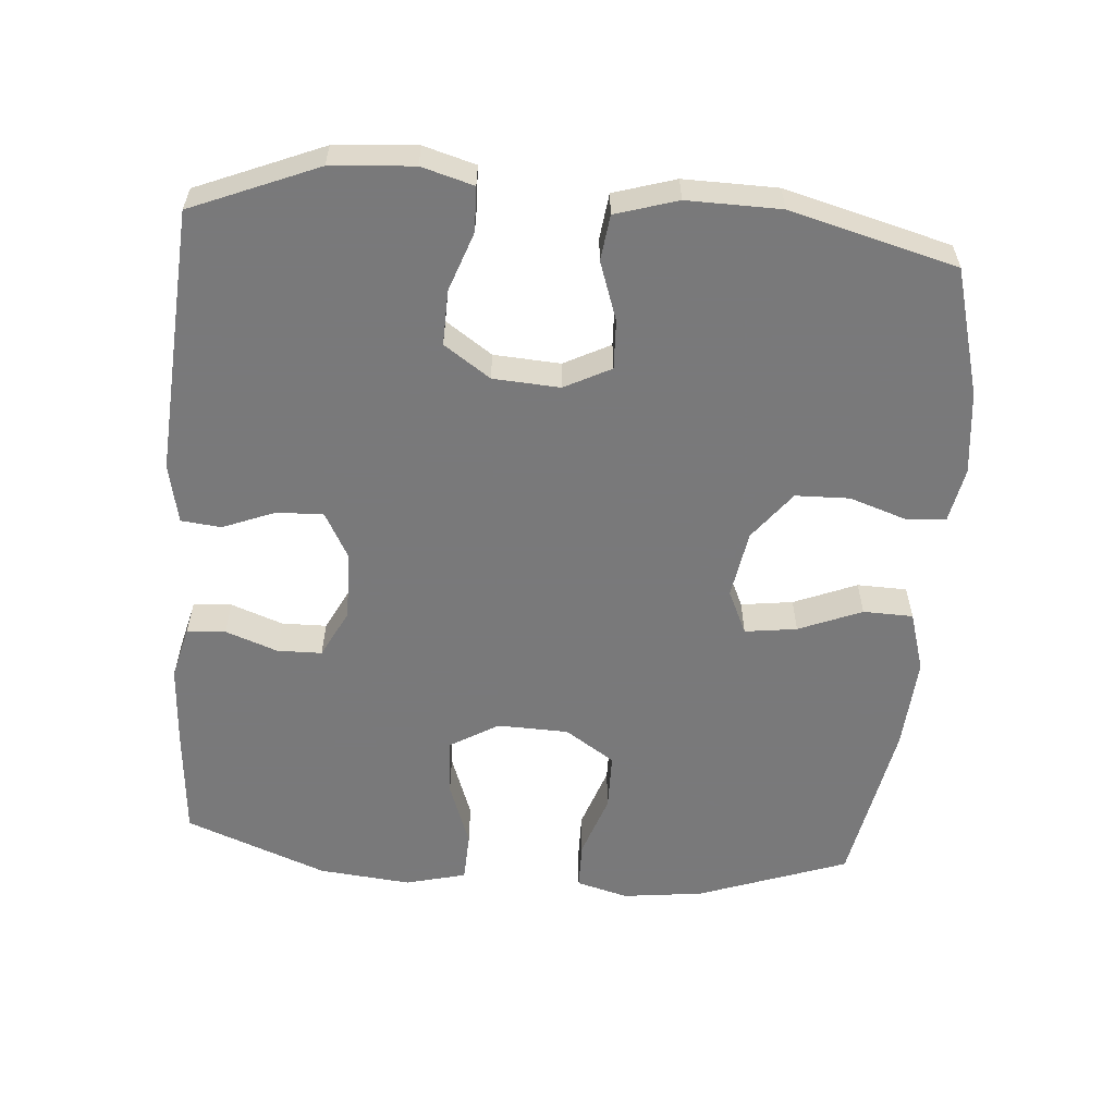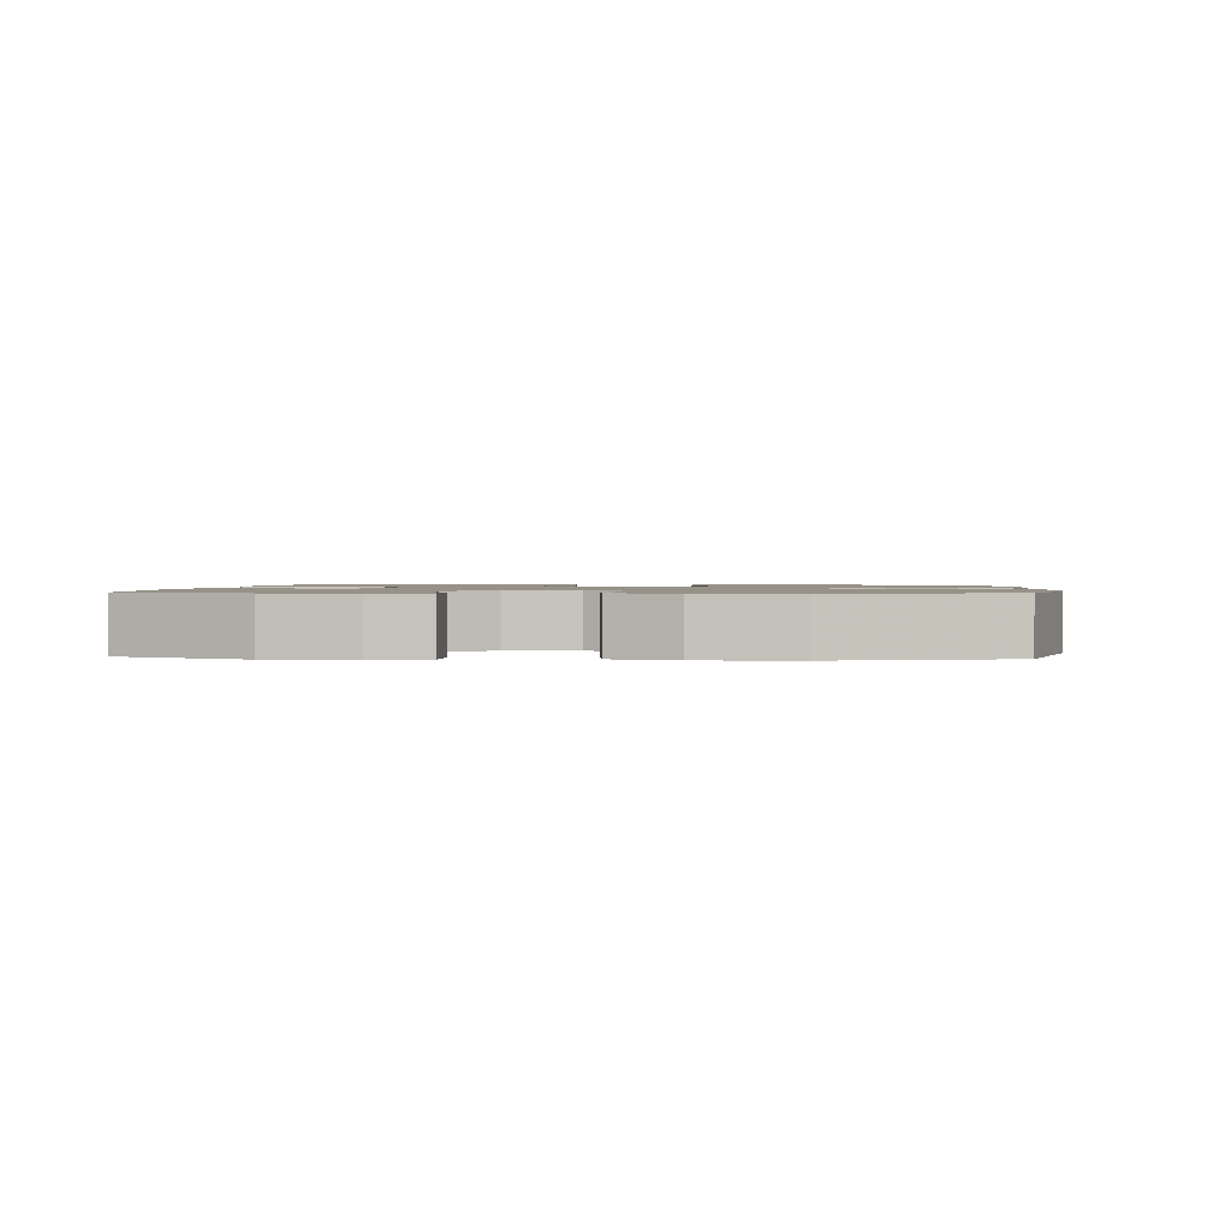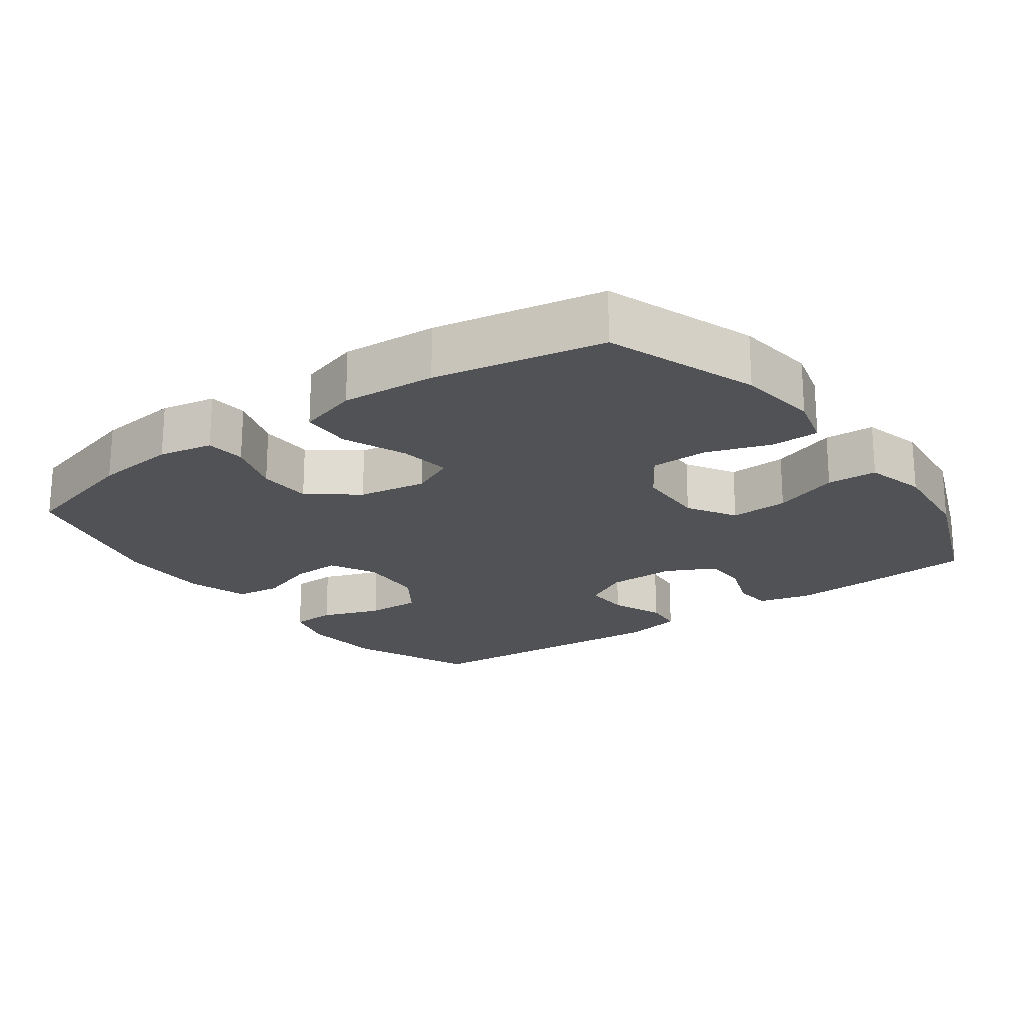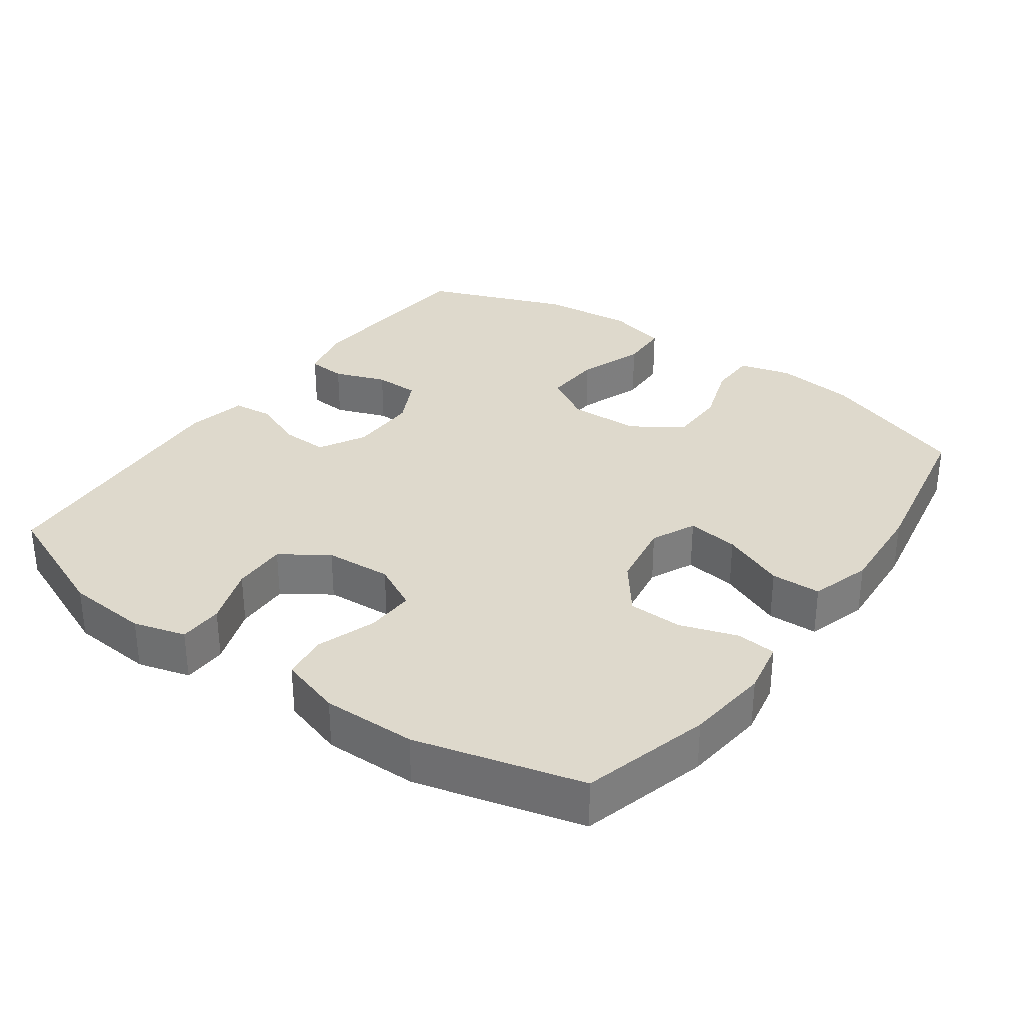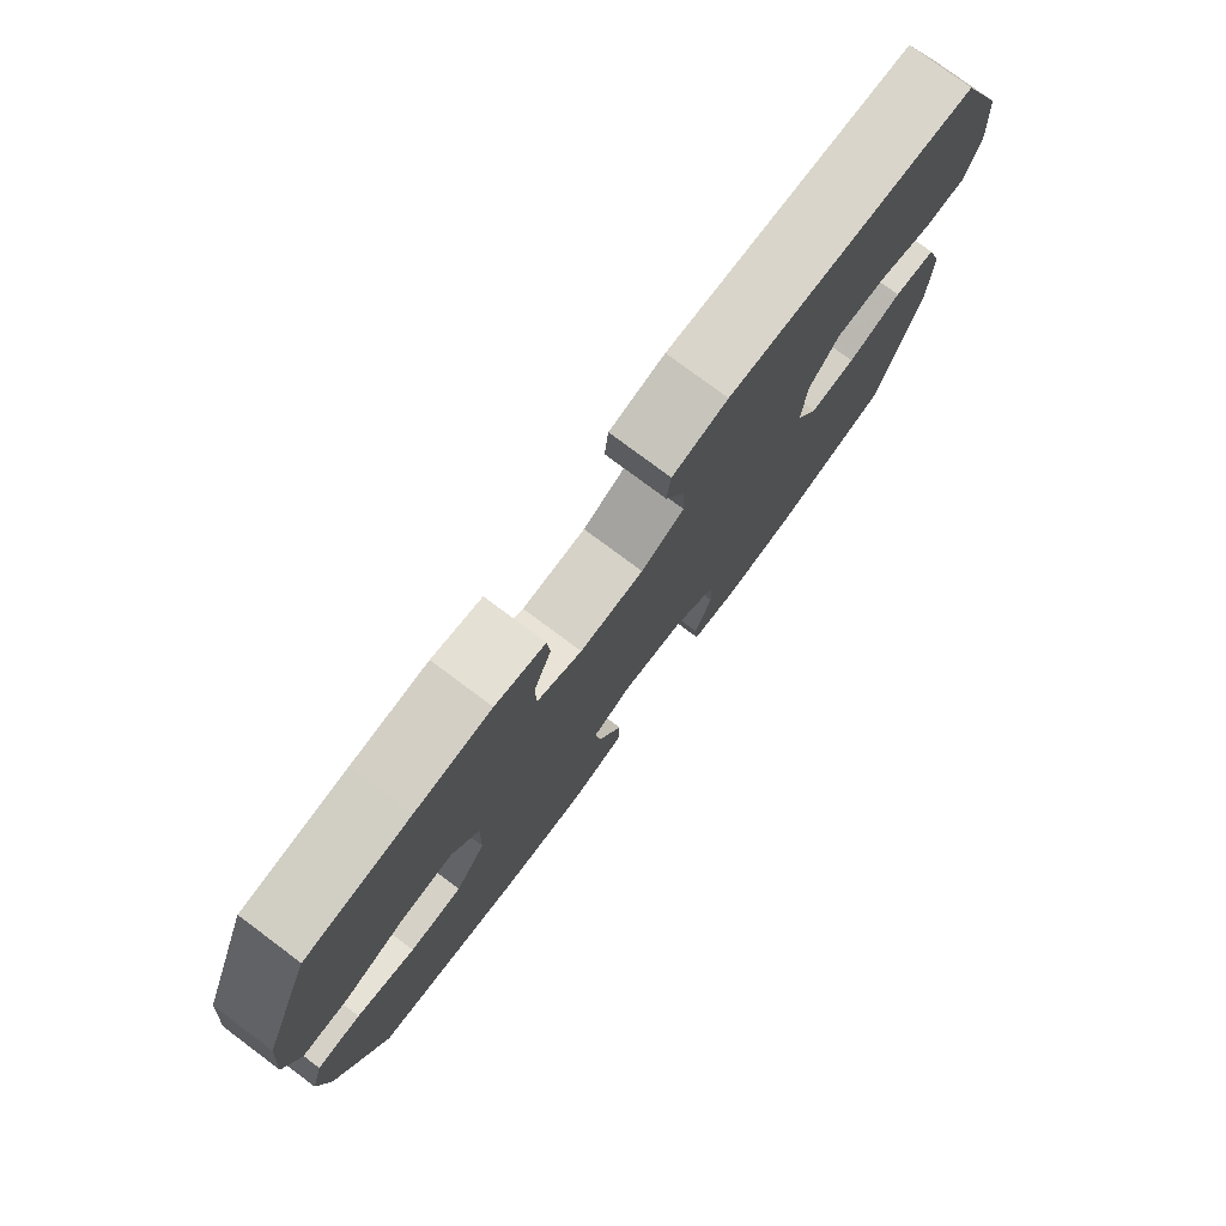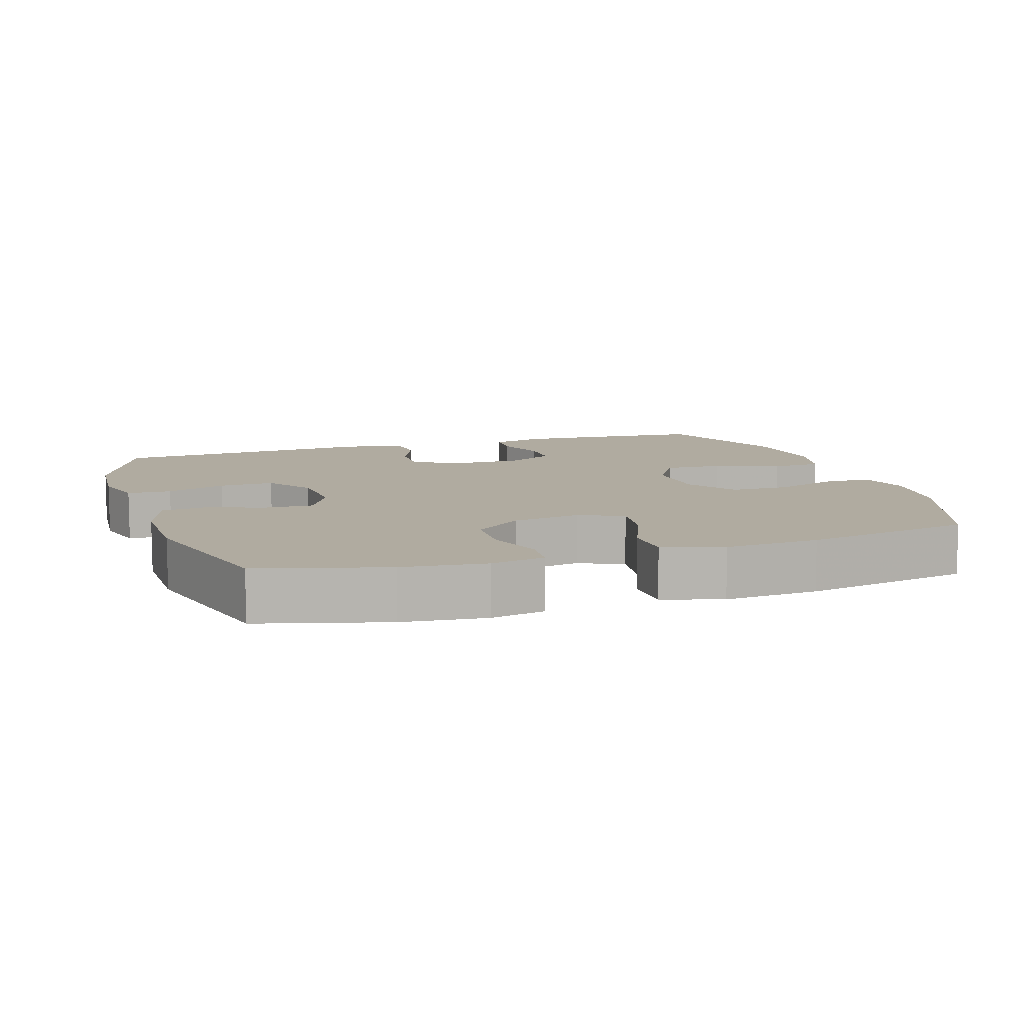
<metadata>
{"format":"obj","ext":"obj","renderer":"f3d","projection":"perspective","resolution":1024,"background":"white","views":[{"elev":-57.8,"azim":85.4,"up":"+Y"},{"elev":1.2,"azim":94.1,"up":"+Y"},{"elev":-20.6,"azim":-144.0,"up":"+Y"},{"elev":32.1,"azim":125.7,"up":"+Y"},{"elev":78.0,"azim":-53.3,"up":"+Z"},{"elev":9.8,"azim":162.0,"up":"+Y"}]}
</metadata>
<code>
v 0.5 0.07 0.5
v 0.574 0.07 0.321
v 0.583 0.07 0.204
v 0.562 0.07 0.13
v 0.499 0.07 0.128
v 0.414 0.07 0.158
v 0.336 0.07 0.16
v 0.291 0.07 0.094
v 0.285 0.07 -0.001
v 0.319 0.07 -0.067
v 0.389 0.07 -0.064
v 0.472 0.07 -0.035
v 0.537 0.07 -0.043
v 0.564 0.07 -0.131
v 0.562 0.07 -0.264
v 0.5 0.07 -0.5
v 0.319 0.07 -0.55
v 0.201 0.07 -0.563
v 0.124 0.07 -0.548
v 0.119 0.07 -0.491
v 0.146 0.07 -0.41
v 0.144 0.07 -0.333
v 0.075 0.07 -0.28
v -0.022 0.07 -0.264
v -0.085 0.07 -0.293
v -0.075 0.07 -0.367
v -0.038 0.07 -0.457
v -0.04 0.07 -0.528
v -0.126 0.07 -0.554
v -0.26 0.07 -0.545
v -0.5 0.07 -0.5
v -0.577 0.07 -0.286
v -0.591 0.07 -0.171
v -0.571 0.07 -0.097
v -0.503 0.07 -0.096
v -0.412 0.07 -0.127
v -0.33 0.07 -0.126
v -0.283 0.07 -0.055
v -0.28 0.07 0.046
v -0.321 0.07 0.115
v -0.404 0.07 0.111
v -0.498 0.07 0.077
v -0.569 0.07 0.08
v -0.591 0.07 0.166
v -0.578 0.07 0.298
v -0.5 0.07 0.5
v -0.341 0.07 0.513
v -0.225 0.07 0.52
v -0.149 0.07 0.501
v -0.145 0.07 0.446
v -0.172 0.07 0.372
v -0.171 0.07 0.308
v -0.102 0.07 0.273
v -0.004 0.07 0.274
v 0.062 0.07 0.31
v 0.06 0.07 0.376
v 0.03 0.07 0.451
v 0.036 0.07 0.508
v 0.121 0.07 0.526
v 0.5 0 0.5
v 0.574 0 0.321
v 0.583 0 0.204
v 0.562 0 0.13
v 0.499 0 0.128
v 0.414 0 0.158
v 0.336 0 0.16
v 0.291 0 0.094
v 0.285 0 -0.001
v 0.319 0 -0.067
v 0.389 0 -0.064
v 0.472 0 -0.035
v 0.537 0 -0.043
v 0.564 0 -0.131
v 0.562 0 -0.264
v 0.5 0 -0.5
v 0.319 0 -0.55
v 0.201 0 -0.563
v 0.124 0 -0.548
v 0.119 0 -0.491
v 0.146 0 -0.41
v 0.144 0 -0.333
v 0.075 0 -0.28
v -0.022 0 -0.264
v -0.085 0 -0.293
v -0.075 0 -0.367
v -0.038 0 -0.457
v -0.04 0 -0.528
v -0.126 0 -0.554
v -0.26 0 -0.545
v -0.5 0 -0.5
v -0.577 0 -0.286
v -0.591 0 -0.171
v -0.571 0 -0.097
v -0.503 0 -0.096
v -0.412 0 -0.127
v -0.33 0 -0.126
v -0.283 0 -0.055
v -0.28 0 0.046
v -0.321 0 0.115
v -0.404 0 0.111
v -0.498 0 0.077
v -0.569 0 0.08
v -0.591 0 0.166
v -0.578 0 0.298
v -0.5 0 0.5
v -0.341 0 0.513
v -0.225 0 0.52
v -0.149 0 0.501
v -0.145 0 0.446
v -0.172 0 0.372
v -0.171 0 0.308
v -0.102 0 0.273
v -0.004 0 0.274
v 0.062 0 0.31
v 0.06 0 0.376
v 0.03 0 0.451
v 0.036 0 0.508
v 0.121 0 0.526
f 56 57 58 59
f 55 56 59 1
f 54 55 1 2
f 48 49 50 51
f 48 51 52
f 47 48 52
f 46 47 52
f 45 46 52
f 44 45 52 53
f 41 42 43 44
f 40 41 44 53
f 33 34 35 36
f 33 36 37
f 32 33 37
f 31 32 37
f 30 31 37 38
f 26 27 28 29
f 25 26 29 30
f 18 19 20 21
f 18 21 22
f 17 18 22
f 16 17 22
f 15 16 22 23
f 11 12 13 14
f 10 11 14 15
f 3 4 5 6
f 54 2 3 6
f 54 6 7
f 39 40 53 54
f 39 54 7 8
f 25 30 38 39
f 24 25 39 8
f 10 15 23 24
f 9 10 24
f 8 9 24
f 118 117 116 115
f 60 118 115 114
f 61 60 114 113
f 110 109 108 107
f 111 110 107
f 111 107 106
f 111 106 105
f 111 105 104
f 112 111 104 103
f 103 102 101 100
f 112 103 100 99
f 95 94 93 92
f 96 95 92
f 96 92 91
f 96 91 90
f 97 96 90 89
f 88 87 86 85
f 89 88 85 84
f 80 79 78 77
f 81 80 77
f 81 77 76
f 81 76 75
f 82 81 75 74
f 73 72 71 70
f 74 73 70 69
f 65 64 63 62
f 65 62 61 113
f 66 65 113
f 113 112 99 98
f 67 66 113 98
f 98 97 89 84
f 67 98 84 83
f 83 82 74 69
f 83 69 68
f 83 68 67
f 1 60 61 2
f 2 61 62 3
f 3 62 63 4
f 4 63 64 5
f 5 64 65 6
f 6 65 66 7
f 7 66 67 8
f 8 67 68 9
f 9 68 69 10
f 10 69 70 11
f 11 70 71 12
f 12 71 72 13
f 13 72 73 14
f 14 73 74 15
f 15 74 75 16
f 16 75 76 17
f 17 76 77 18
f 18 77 78 19
f 19 78 79 20
f 20 79 80 21
f 21 80 81 22
f 22 81 82 23
f 23 82 83 24
f 24 83 84 25
f 25 84 85 26
f 26 85 86 27
f 27 86 87 28
f 28 87 88 29
f 29 88 89 30
f 30 89 90 31
f 31 90 91 32
f 32 91 92 33
f 33 92 93 34
f 34 93 94 35
f 35 94 95 36
f 36 95 96 37
f 37 96 97 38
f 38 97 98 39
f 39 98 99 40
f 40 99 100 41
f 41 100 101 42
f 42 101 102 43
f 43 102 103 44
f 44 103 104 45
f 45 104 105 46
f 46 105 106 47
f 47 106 107 48
f 48 107 108 49
f 49 108 109 50
f 50 109 110 51
f 51 110 111 52
f 52 111 112 53
f 53 112 113 54
f 54 113 114 55
f 55 114 115 56
f 56 115 116 57
f 57 116 117 58
f 58 117 118 59
f 59 118 60 1

</code>
